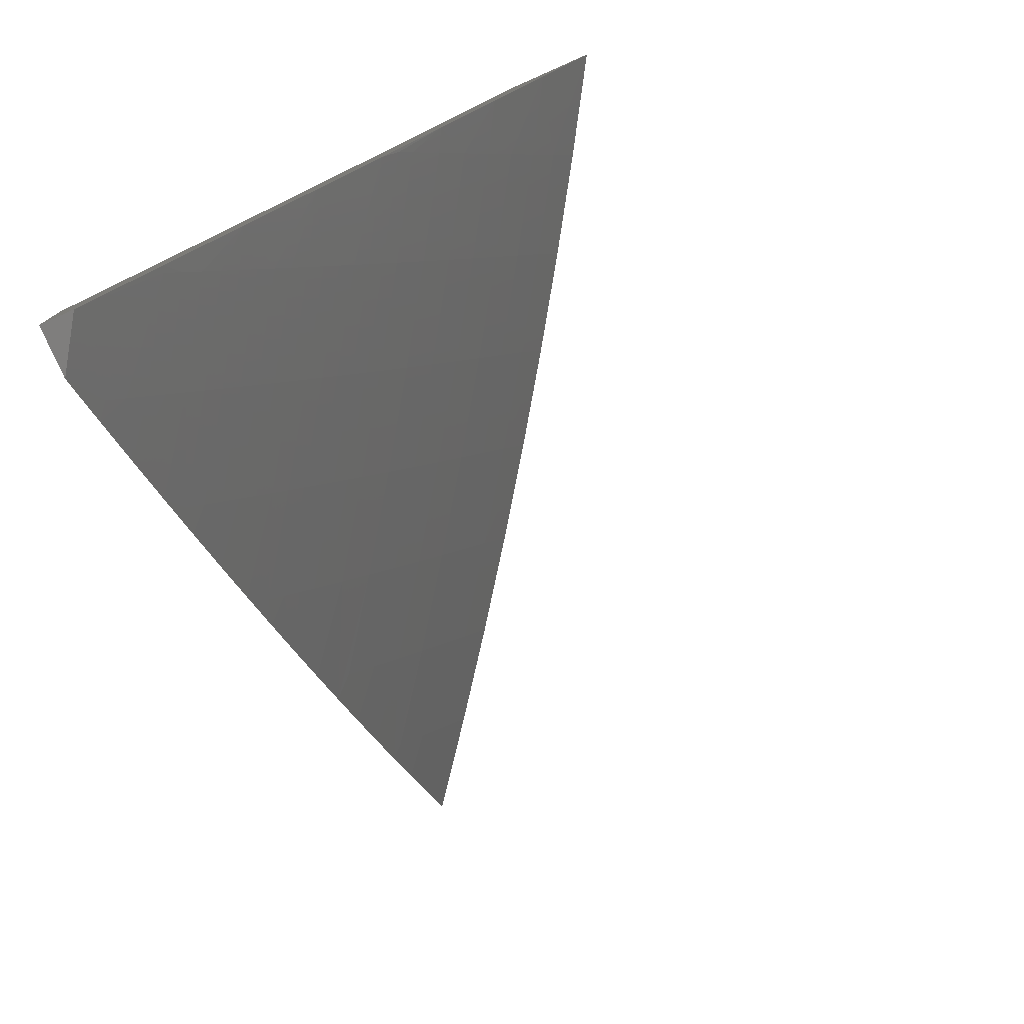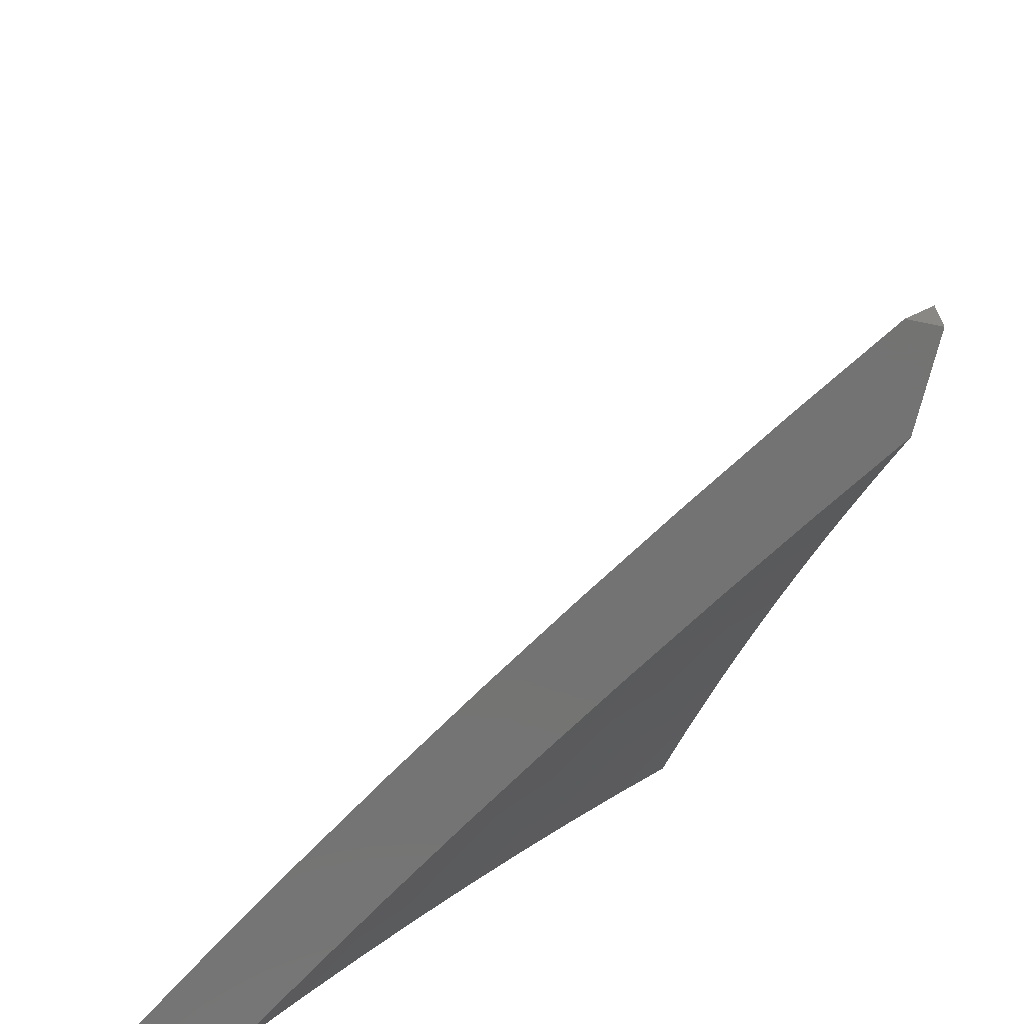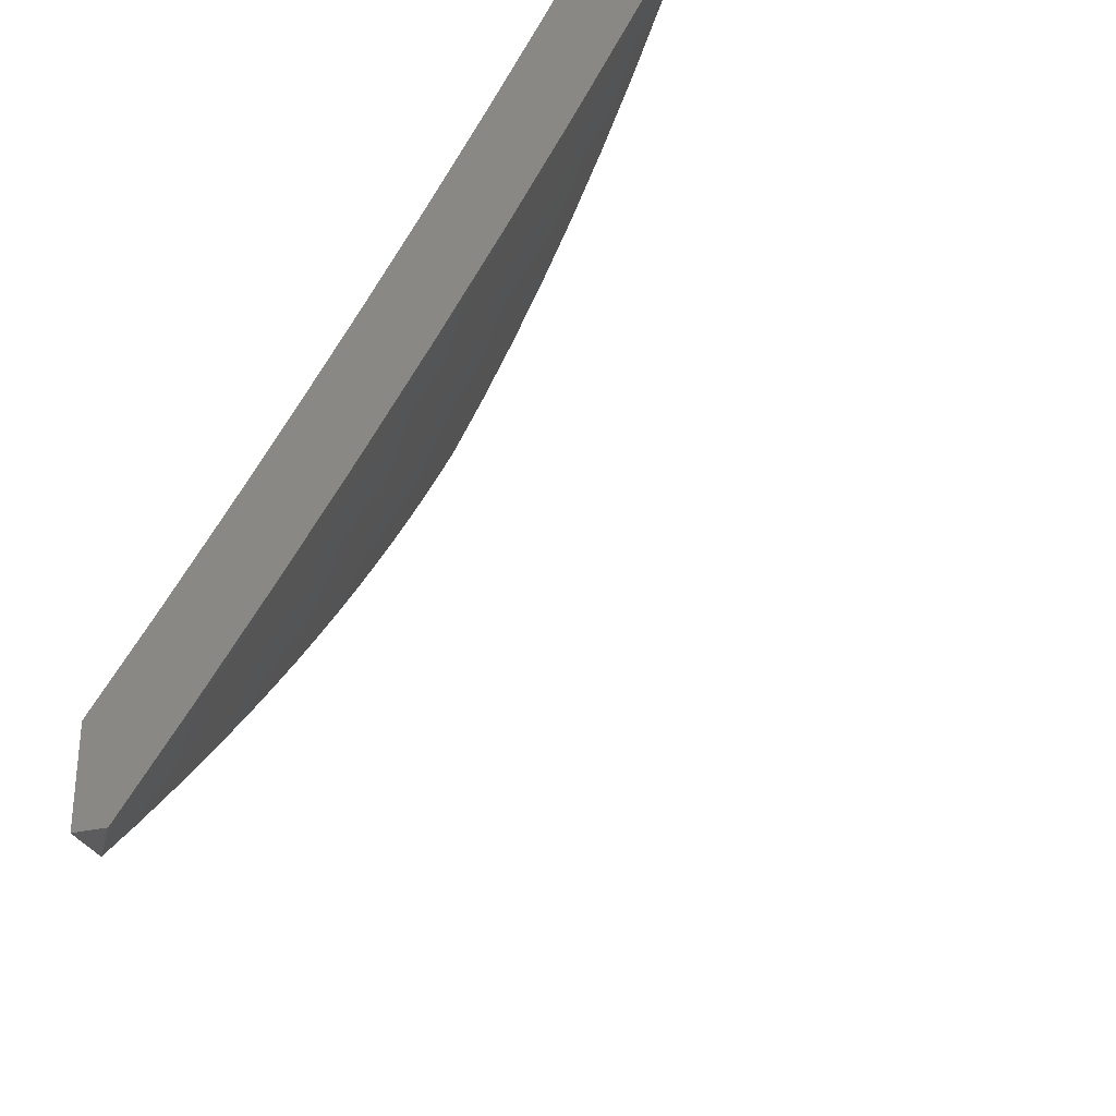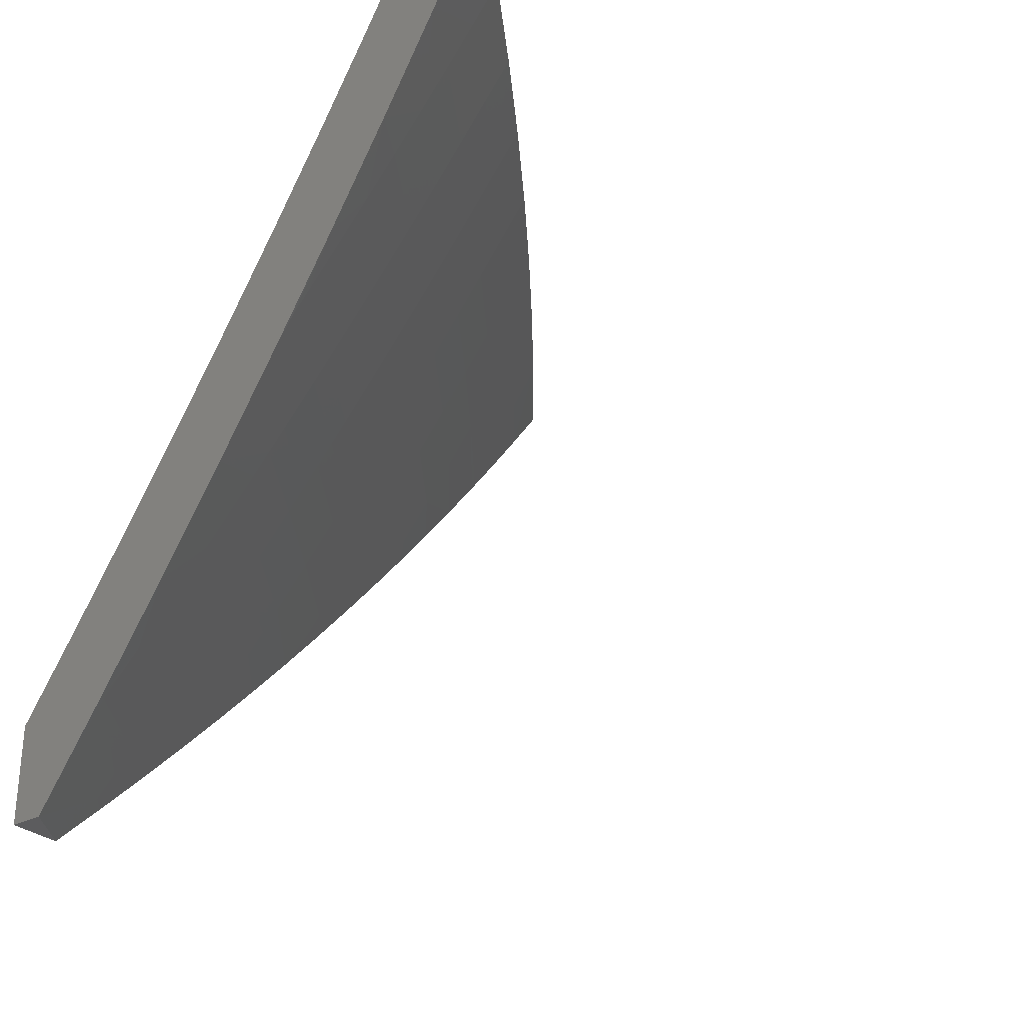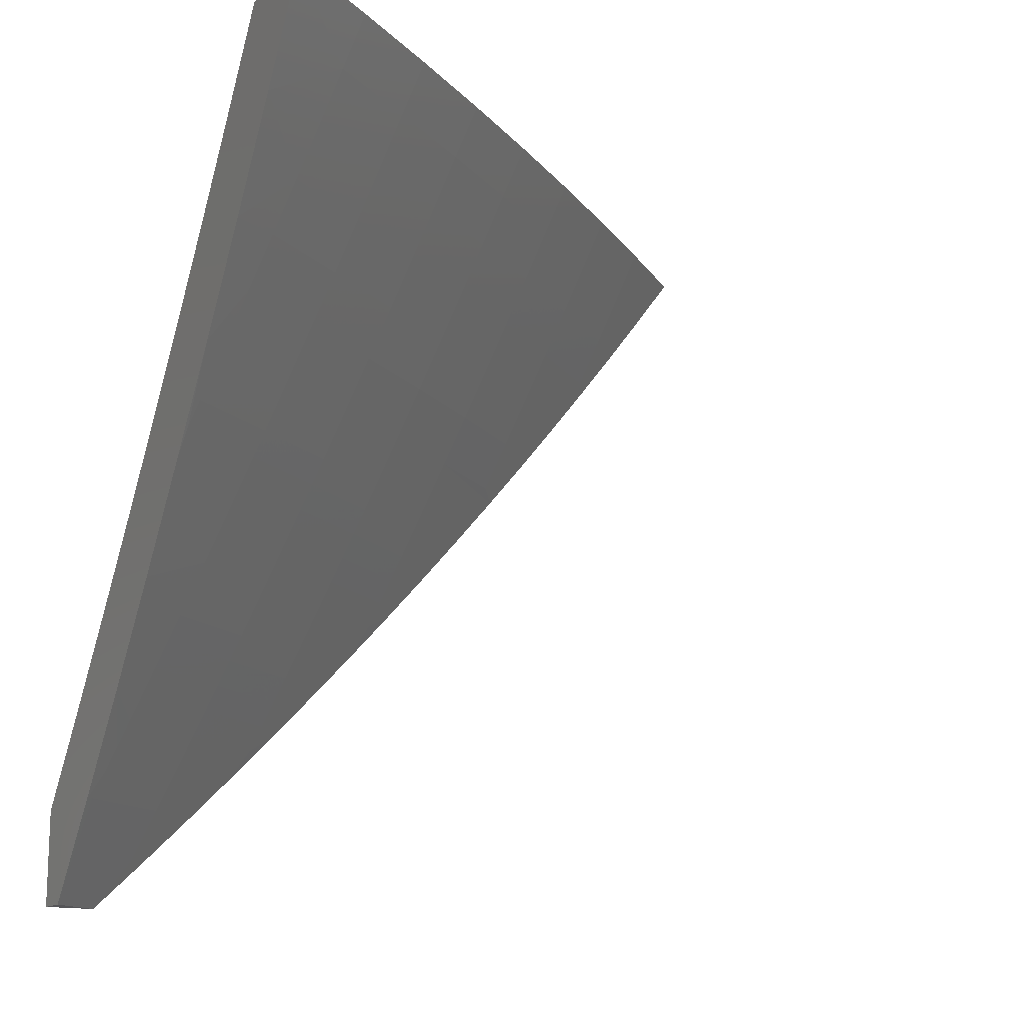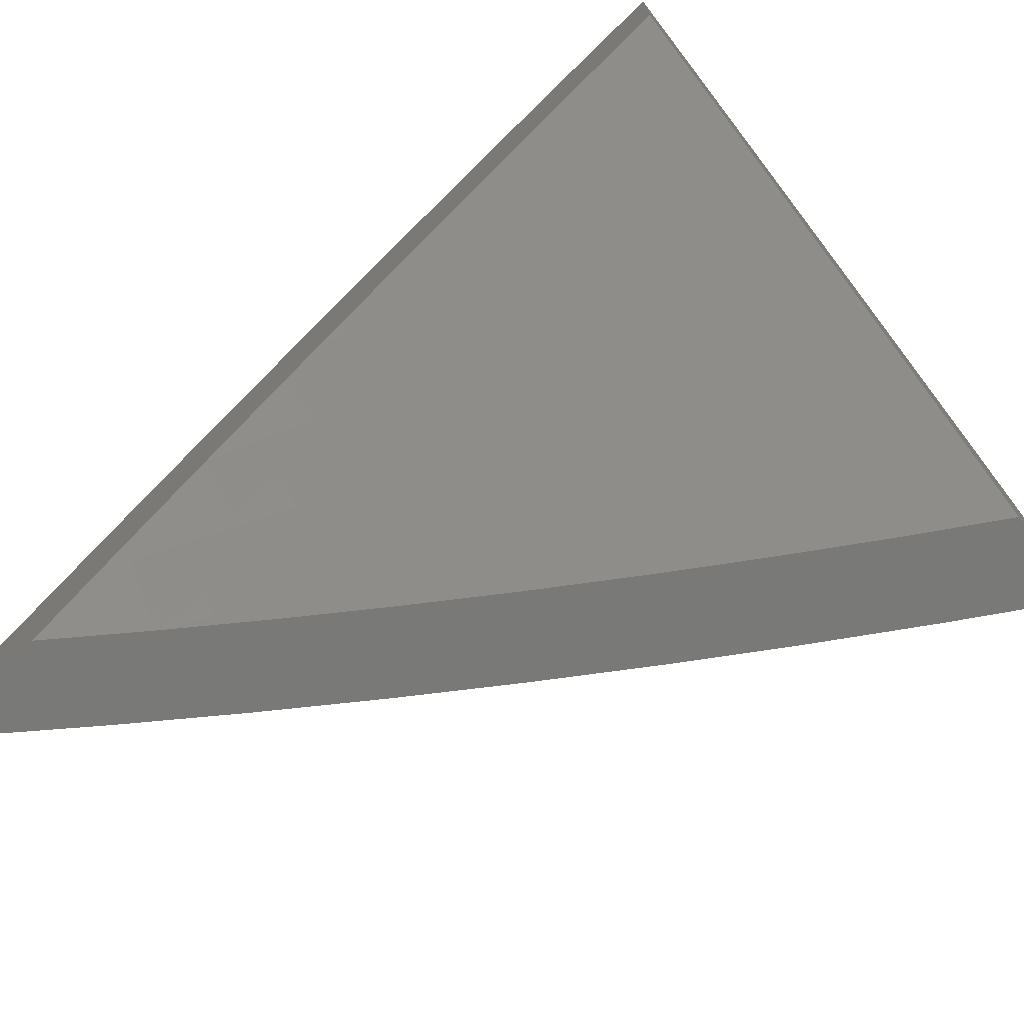
<metadata>
{"format":"stl","ext":"stl","renderer":"f3d","projection":"perspective","resolution":1024,"background":"white","views":[{"elev":-78.1,"azim":23.8,"up":"+Z"},{"elev":-65.3,"azim":168.1,"up":"+Y"},{"elev":-29.6,"azim":19.3,"up":"+Z"},{"elev":-29.5,"azim":37.9,"up":"+Z"},{"elev":-14.4,"azim":58.7,"up":"+Z"},{"elev":-71.9,"azim":-50.7,"up":"+Y"}]}
</metadata>
<code>
# stl→obj: 220 verts, 436 faces
v 8.481 5 -5.113
v 8.544 5 -5
v 8.458 5.089 -5.056
v 8.48 5.102 -5
v 8.393 5.19 -5.056
v 8.415 5.204 -5
v 8.328 5.29 -5.056
v 8.349 5.305 -5
v 8.26 5.389 -5.056
v 8.282 5.405 -5
v 8.192 5.488 -5.056
v 8.213 5.504 -5
v 8.122 5.587 -5.056
v 8.143 5.602 -5
v 8.051 5.684 -5.056
v 8.072 5.7 -5
v 8 5.75 -5.059
v 8 5.796 -5
v 8 5.704 -5.117
v 8.029 5.669 -5.112
v 8.1 5.572 -5.112
v 8.17 5.473 -5.112
v 8.238 5.375 -5.112
v 8.215 5.36 -5.167
v 8.282 5.261 -5.167
v 8.259 5.246 -5.223
v 8.347 5.162 -5.167
v 8.324 5.147 -5.223
v 8.412 5.061 -5.167
v 8.388 5.047 -5.223
v 8.416 5 -5.225
v 8.365 5.032 -5.278
v 8.35 5 -5.336
v 8.341 5.018 -5.333
v 8.317 5.003 -5.389
v 8.253 5.103 -5.389
v 8.283 5 -5.447
v 8.229 5.088 -5.444
v 8.204 5.073 -5.499
v 8.14 5.17 -5.499
v 8.115 5.155 -5.554
v 8.074 5.268 -5.499
v 8.05 5.252 -5.554
v 8 5.314 -5.564
v 8 5.263 -5.618
v 8 5.657 -5.174
v 8.007 5.653 -5.167
v 8.078 5.556 -5.167
v 8.147 5.458 -5.167
v 8.193 5.345 -5.223
v 8.236 5.231 -5.278
v 8.301 5.133 -5.278
v 8 5.61 -5.231
v 8.055 5.541 -5.223
v 8 5.562 -5.288
v 8.033 5.525 -5.278
v 8.01 5.509 -5.333
v 8.102 5.428 -5.278
v 8.079 5.412 -5.333
v 8.146 5.315 -5.333
v 8.122 5.299 -5.389
v 8.189 5.201 -5.389
v 8.164 5.186 -5.444
v 8 5.513 -5.344
v 8 5.464 -5.4
v 8.055 5.397 -5.389
v 8.098 5.284 -5.444
v 8 5.415 -5.455
v 8.031 5.381 -5.444
v 8.008 5.365 -5.499
v 8 5.365 -5.51
v 8.025 5.236 -5.608
v 8 5.212 -5.672
v 8.065 5.123 -5.663
v 8 5.159 -5.724
v 8.04 5.107 -5.717
v 8 5.107 -5.777
v 8.014 5.091 -5.772
v 8 5.054 -5.829
v 8.073 5 -5.773
v 8 5 -5.88
v 8.144 5 -5.665
v 8.103 5.01 -5.717
v 8.214 5 -5.556
v 8.154 5.042 -5.608
v 8.129 5.026 -5.663
v 8.179 5.057 -5.554
v 8.091 5.139 -5.608
v 8.435 5.075 -5.112
v 8.37 5.176 -5.112
v 8.305 5.275 -5.112
v 8.277 5.118 -5.333
v 8.212 5.216 -5.333
v 8.169 5.33 -5.278
v 8.125 5.443 -5.223
v 8 5.062 -6
v 8.015 5.105 -5.939
v 8.041 5 -6
v 8.03 5.114 -5.908
v 8.121 5.008 -5.877
v 8.045 5.124 -5.877
v 8.059 5.133 -5.846
v 8 5.183 -5.884
v 8 5.243 -5.824
v 8 5.123 -5.942
v 8 5.302 -5.765
v 8.01 5.267 -5.785
v 8.074 5.142 -5.816
v 8.136 5.017 -5.846
v 8.124 5 -5.879
v 8.025 5.277 -5.754
v 8 5.361 -5.704
v 8.039 5.286 -5.723
v 8.053 5.296 -5.692
v 8.118 5.17 -5.723
v 8.132 5.179 -5.692
v 8.194 5.053 -5.723
v 8.209 5.062 -5.692
v 8.206 5 -5.757
v 8.286 5 -5.633
v 8.223 5.071 -5.661
v 8.238 5.08 -5.63
v 8.161 5.197 -5.63
v 8.175 5.206 -5.599
v 8.096 5.323 -5.599
v 8.109 5.332 -5.567
v 8.028 5.449 -5.567
v 8.041 5.459 -5.536
v 8 5.532 -5.519
v 8.055 5.468 -5.505
v 8 5.588 -5.456
v 8.069 5.477 -5.474
v 8.082 5.486 -5.442
v 8.151 5.36 -5.474
v 8.164 5.368 -5.442
v 8.23 5.242 -5.474
v 8.244 5.251 -5.442
v 8.308 5.123 -5.474
v 8.322 5.132 -5.442
v 8.398 5.012 -5.442
v 8.426 5.029 -5.38
v 8.441 5 -5.383
v 8.453 5.045 -5.317
v 8.516 5 -5.257
v 8.48 5.061 -5.254
v 8.506 5.077 -5.19
v 8.403 5.182 -5.254
v 8.43 5.198 -5.19
v 8.351 5.318 -5.19
v 8.376 5.335 -5.127
v 8.295 5.455 -5.127
v 8.321 5.471 -5.064
v 8.237 5.59 -5.064
v 8.344 5.489 -5
v 8.261 5.609 -5
v 8.151 5.709 -5.064
v 8.176 5.727 -5
v 8.065 5.826 -5.064
v 8.089 5.843 -5
v 8 5.908 -5.067
v 8 5.959 -5
v 8 5.418 -5.643
v 8.068 5.305 -5.661
v 8.146 5.188 -5.661
v 8 5.475 -5.582
v 8.014 5.44 -5.599
v 8.082 5.314 -5.63
v 8 5.643 -5.393
v 8.109 5.504 -5.38
v 8.191 5.386 -5.38
v 8.271 5.268 -5.38
v 8.349 5.149 -5.38
v 8.025 5.62 -5.38
v 8 5.697 -5.329
v 8.051 5.638 -5.317
v 8 5.751 -5.264
v 8.077 5.656 -5.254
v 8 5.804 -5.199
v 8.102 5.674 -5.19
v 8.016 5.79 -5.19
v 8.127 5.692 -5.127
v 8.04 5.808 -5.127
v 8 5.856 -5.133
v 8.426 5.369 -5
v 8.402 5.351 -5.064
v 8.456 5.214 -5.127
v 8.532 5.093 -5.127
v 8.589 5 -5.129
v 8.506 5.247 -5
v 8.481 5.23 -5.064
v 8.558 5.109 -5.064
v 8.584 5.124 -5
v 8.66 5 -5
v 8.384 5.004 -5.474
v 8.365 5 -5.509
v 8.294 5.115 -5.505
v 8.217 5.233 -5.505
v 8.137 5.351 -5.505
v 8.28 5.106 -5.536
v 8.266 5.097 -5.567
v 8.252 5.089 -5.599
v 8.189 5.215 -5.567
v 8.15 5.026 -5.816
v 8.165 5.035 -5.785
v 8.18 5.044 -5.754
v 8.103 5.161 -5.754
v 8.089 5.152 -5.785
v 8.203 5.224 -5.536
v 8.123 5.342 -5.536
v 8.298 5.285 -5.317
v 8.376 5.165 -5.317
v 8.325 5.302 -5.254
v 8.218 5.404 -5.317
v 8.135 5.522 -5.317
v 8.27 5.438 -5.19
v 8.212 5.574 -5.127
v 8.244 5.421 -5.254
v 8.161 5.539 -5.254
v 8.187 5.557 -5.19
v 8 5 -6
f 1 2 3
f 3 2 4
f 3 4 5
f 5 4 6
f 5 6 7
f 7 6 8
f 7 8 9
f 9 8 10
f 9 10 11
f 11 10 12
f 11 12 13
f 13 12 14
f 13 14 15
f 15 14 16
f 15 16 17
f 17 16 18
f 17 19 15
f 15 19 20
f 15 20 13
f 13 20 21
f 13 21 11
f 11 21 22
f 11 22 23
f 23 22 24
f 23 24 25
f 25 24 26
f 25 26 27
f 27 26 28
f 27 28 29
f 29 28 30
f 29 30 31
f 31 30 32
f 31 32 33
f 33 32 34
f 33 34 35
f 35 34 36
f 35 36 37
f 37 36 38
f 37 38 39
f 39 38 40
f 39 40 41
f 41 40 42
f 41 42 43
f 43 42 44
f 43 44 45
f 19 46 20
f 20 46 47
f 20 47 21
f 21 47 48
f 21 48 22
f 22 48 49
f 22 49 24
f 24 49 50
f 24 50 26
f 26 50 51
f 26 51 28
f 28 51 52
f 28 52 30
f 30 52 32
f 46 53 47
f 47 53 48
f 48 53 54
f 54 53 55
f 54 55 56
f 56 55 57
f 56 57 58
f 58 57 59
f 58 59 60
f 60 59 61
f 60 61 62
f 62 61 63
f 62 63 36
f 36 63 38
f 55 64 57
f 57 64 65
f 57 65 59
f 59 65 66
f 59 66 61
f 61 66 67
f 61 67 63
f 63 67 40
f 63 40 38
f 65 68 66
f 66 68 69
f 66 69 67
f 67 69 42
f 67 42 40
f 69 68 70
f 70 68 71
f 70 71 44
f 43 45 72
f 72 45 73
f 72 73 74
f 74 73 75
f 74 75 76
f 76 75 77
f 76 77 78
f 78 77 79
f 78 79 80
f 80 79 81
f 82 83 80
f 80 83 76
f 80 76 78
f 84 85 82
f 82 85 86
f 82 86 83
f 83 86 76
f 37 39 84
f 84 39 87
f 84 87 85
f 85 87 88
f 85 88 74
f 74 88 72
f 37 33 35
f 31 1 29
f 29 1 89
f 29 89 27
f 27 89 90
f 27 90 25
f 25 90 91
f 25 91 23
f 23 91 9
f 23 9 11
f 89 1 3
f 90 89 3
f 90 3 5
f 34 32 92
f 92 32 52
f 92 52 93
f 93 52 51
f 93 51 94
f 94 51 50
f 94 50 95
f 95 50 49
f 95 49 54
f 54 49 48
f 91 90 5
f 91 5 7
f 62 36 92
f 92 36 34
f 62 92 93
f 88 87 41
f 41 87 39
f 76 86 74
f 74 86 85
f 9 91 7
f 60 62 93
f 60 93 94
f 72 88 43
f 43 88 41
f 58 60 94
f 58 94 95
f 70 44 42
f 56 58 95
f 56 95 54
f 69 70 42
f 96 97 98
f 98 97 99
f 98 99 100
f 100 99 101
f 100 101 102
f 102 101 103
f 102 103 104
f 96 105 97
f 97 105 99
f 105 103 99
f 99 103 101
f 106 107 104
f 104 107 108
f 104 108 102
f 102 108 109
f 102 109 100
f 100 109 110
f 100 110 98
f 107 106 111
f 111 106 112
f 111 112 113
f 113 112 114
f 113 114 115
f 115 114 116
f 115 116 117
f 117 116 118
f 117 118 119
f 119 118 120
f 120 118 121
f 120 121 122
f 122 121 123
f 122 123 124
f 124 123 125
f 124 125 126
f 126 125 127
f 126 127 128
f 128 127 129
f 128 129 130
f 130 129 131
f 130 131 132
f 132 131 133
f 132 133 134
f 134 133 135
f 134 135 136
f 136 135 137
f 136 137 138
f 138 137 139
f 138 139 140
f 140 139 141
f 140 141 142
f 142 141 143
f 142 143 144
f 144 143 145
f 144 145 146
f 146 145 147
f 146 147 148
f 148 147 149
f 148 149 150
f 150 149 151
f 150 151 152
f 152 151 153
f 152 153 154
f 154 153 155
f 155 153 156
f 155 156 157
f 157 156 158
f 157 158 159
f 159 158 160
f 159 160 161
f 112 162 114
f 114 162 163
f 114 163 116
f 116 163 164
f 116 164 118
f 118 164 121
f 165 166 162
f 162 166 167
f 162 167 163
f 163 167 164
f 166 165 127
f 127 165 129
f 131 168 133
f 133 168 169
f 133 169 135
f 135 169 170
f 135 170 137
f 137 170 171
f 137 171 139
f 139 171 172
f 139 172 141
f 141 172 143
f 169 168 173
f 173 168 174
f 173 174 175
f 175 174 176
f 175 176 177
f 177 176 178
f 177 178 179
f 179 178 180
f 179 180 181
f 181 180 182
f 181 182 156
f 156 182 158
f 178 183 180
f 180 183 182
f 183 160 182
f 182 160 158
f 154 184 152
f 152 184 185
f 152 185 150
f 150 185 186
f 150 186 148
f 148 186 187
f 148 187 146
f 146 187 188
f 146 188 144
f 184 189 185
f 185 189 190
f 185 190 186
f 186 190 191
f 186 191 187
f 187 191 188
f 189 192 190
f 190 192 191
f 192 193 191
f 191 193 188
f 140 142 194
f 194 142 195
f 194 195 138
f 138 195 196
f 138 196 136
f 136 196 197
f 136 197 134
f 134 197 198
f 134 198 132
f 132 198 130
f 196 195 199
f 199 195 120
f 199 120 200
f 200 120 201
f 200 201 202
f 202 201 124
f 202 124 126
f 110 203 119
f 119 203 204
f 119 204 205
f 205 204 206
f 205 206 115
f 115 206 113
f 204 203 207
f 207 203 108
f 207 108 107
f 204 207 206
f 206 207 111
f 206 111 113
f 111 207 107
f 205 115 117
f 121 164 123
f 123 164 167
f 123 167 125
f 125 167 166
f 125 166 127
f 122 124 201
f 199 200 208
f 208 200 202
f 208 202 209
f 209 202 126
f 209 126 128
f 196 199 197
f 197 199 208
f 197 208 198
f 198 208 209
f 198 209 130
f 130 209 128
f 171 210 172
f 172 210 211
f 172 211 143
f 143 211 145
f 210 212 211
f 211 212 147
f 211 147 145
f 210 171 213
f 213 171 170
f 213 170 214
f 214 170 169
f 214 169 173
f 147 212 149
f 149 212 215
f 149 215 151
f 151 215 216
f 151 216 153
f 153 216 181
f 153 181 156
f 212 210 217
f 217 210 213
f 217 213 218
f 218 213 214
f 218 214 175
f 175 214 173
f 194 138 140
f 120 122 201
f 119 205 117
f 110 109 203
f 203 109 108
f 212 217 215
f 215 217 219
f 215 219 216
f 216 219 179
f 216 179 181
f 219 217 218
f 175 177 218
f 218 177 219
f 177 179 219
f 79 105 81
f 81 105 96
f 81 96 220
f 105 79 103
f 103 79 77
f 103 77 104
f 104 77 75
f 104 75 106
f 106 75 73
f 106 73 45
f 106 45 112
f 112 45 44
f 112 44 162
f 162 44 71
f 162 71 165
f 165 71 68
f 165 68 129
f 129 68 65
f 129 65 131
f 131 65 64
f 131 64 168
f 168 64 55
f 168 55 174
f 174 55 53
f 174 53 176
f 176 53 46
f 176 46 178
f 178 46 19
f 178 19 17
f 178 17 183
f 183 17 18
f 183 18 160
f 160 18 161
f 161 18 159
f 159 18 16
f 159 16 157
f 157 16 14
f 157 14 155
f 155 14 12
f 155 12 154
f 154 12 10
f 154 10 8
f 154 8 184
f 184 8 6
f 184 6 189
f 189 6 4
f 189 4 192
f 192 4 2
f 192 2 193
f 96 98 220
f 193 2 188
f 188 2 1
f 188 1 144
f 144 1 31
f 144 31 142
f 142 31 33
f 142 33 195
f 195 33 37
f 195 37 120
f 120 37 84
f 120 84 119
f 119 84 82
f 119 82 80
f 119 80 110
f 110 80 81
f 110 81 98
f 98 81 220

</code>
